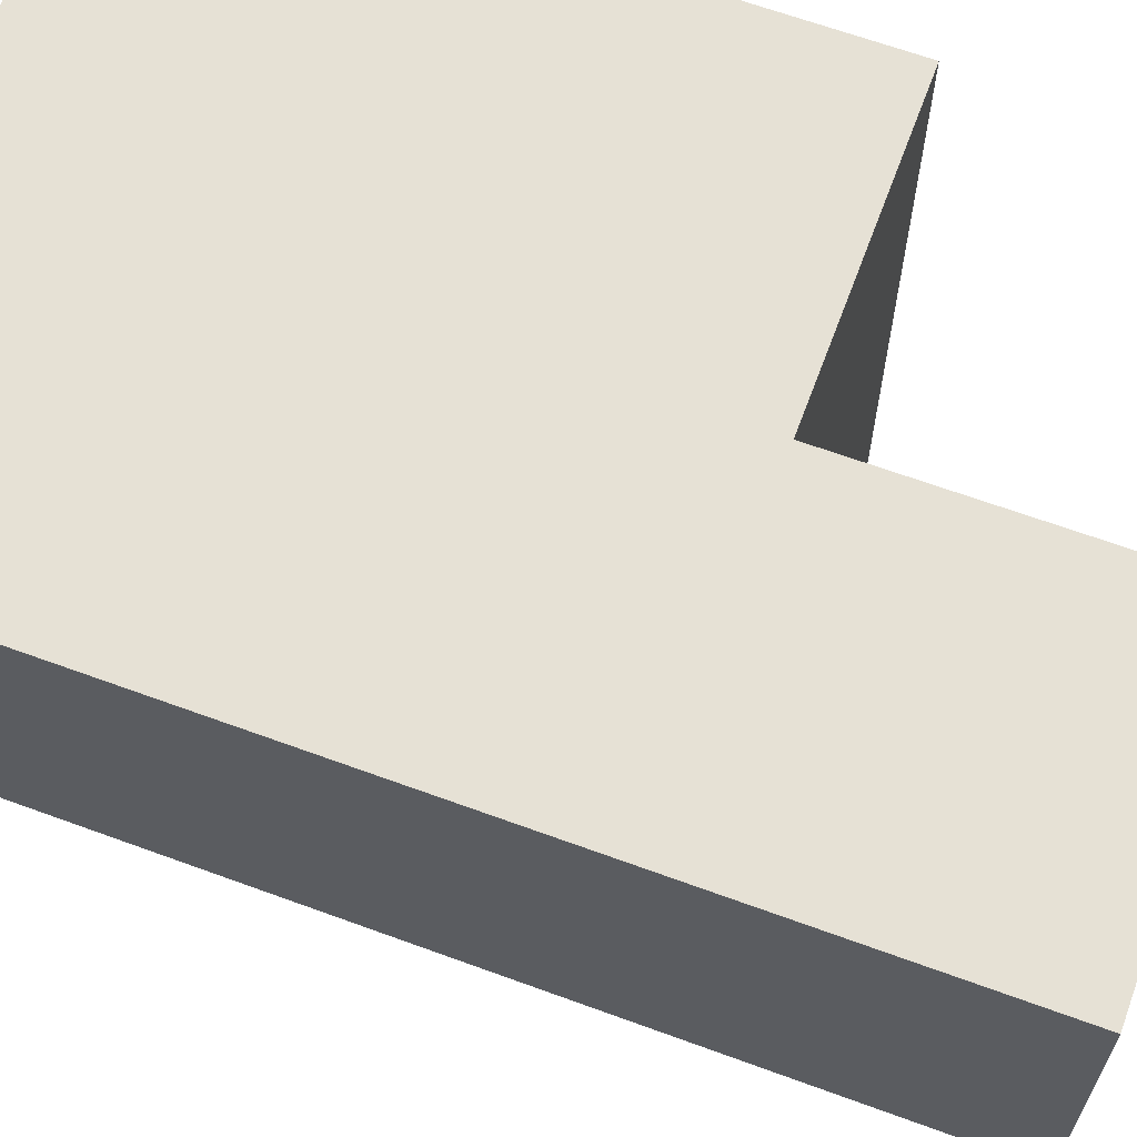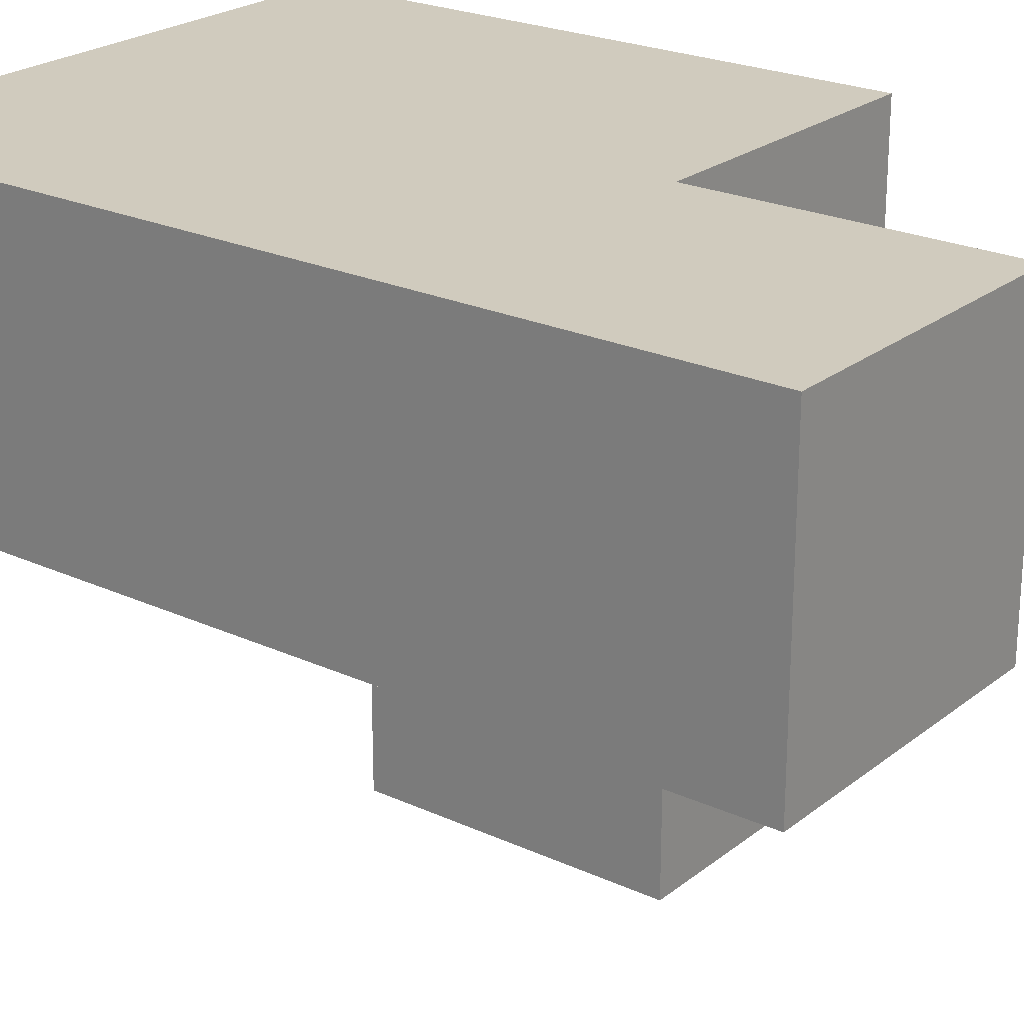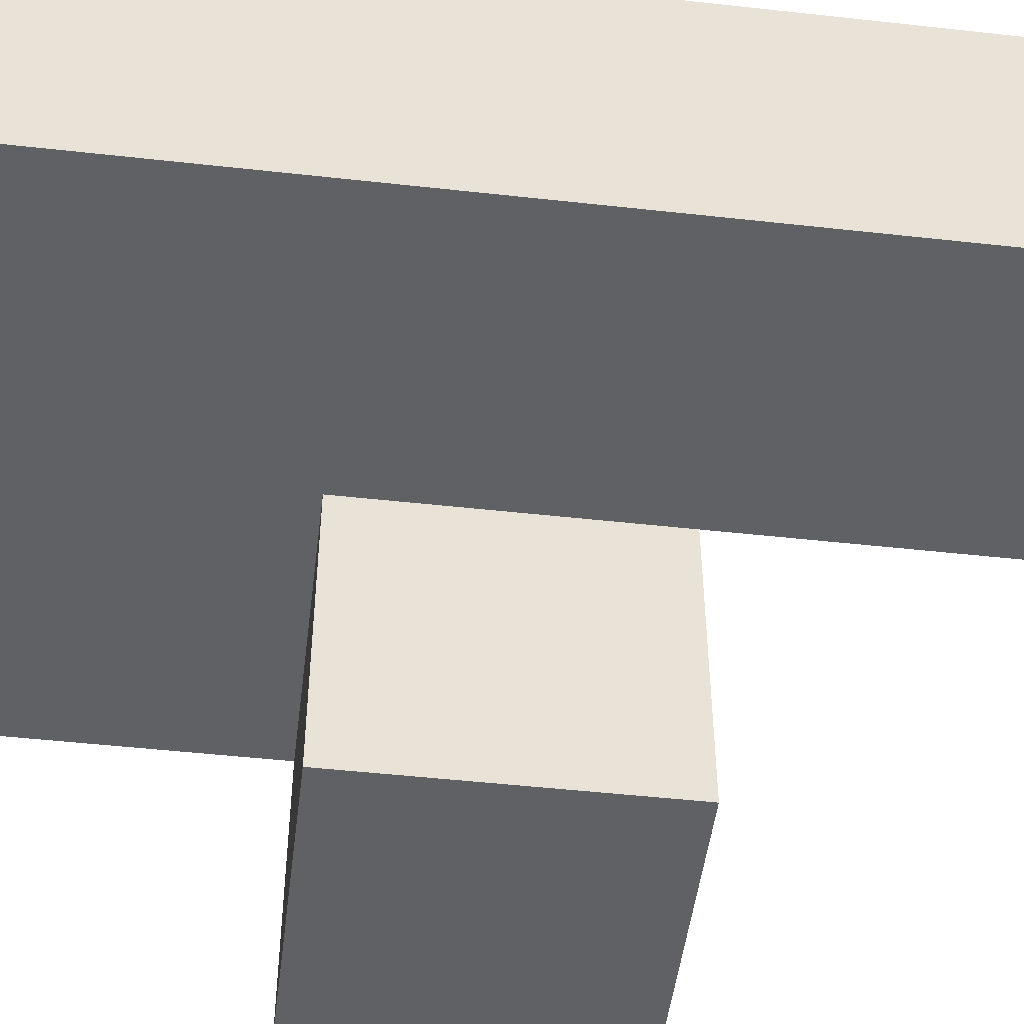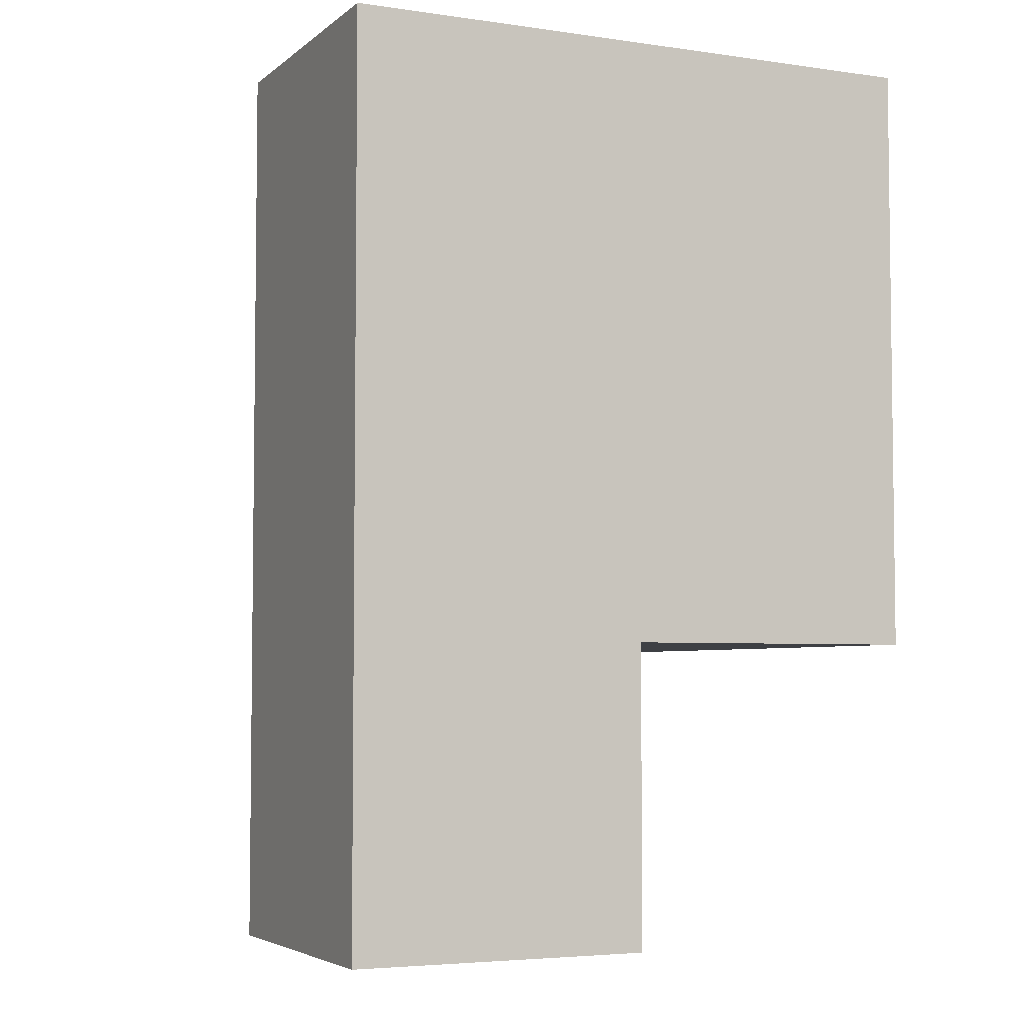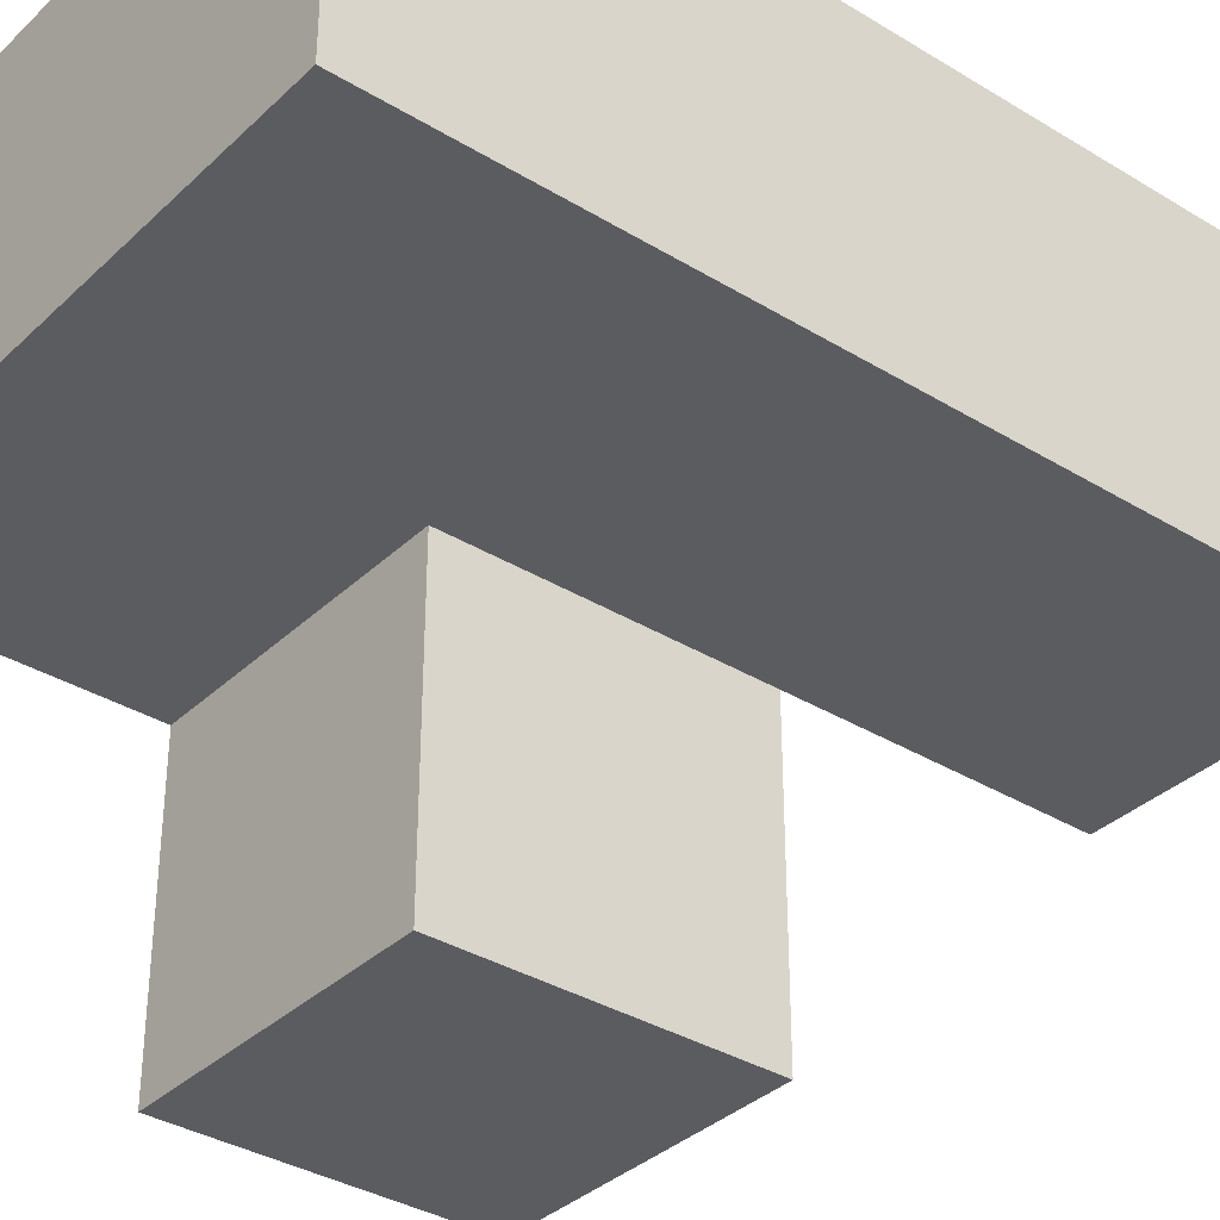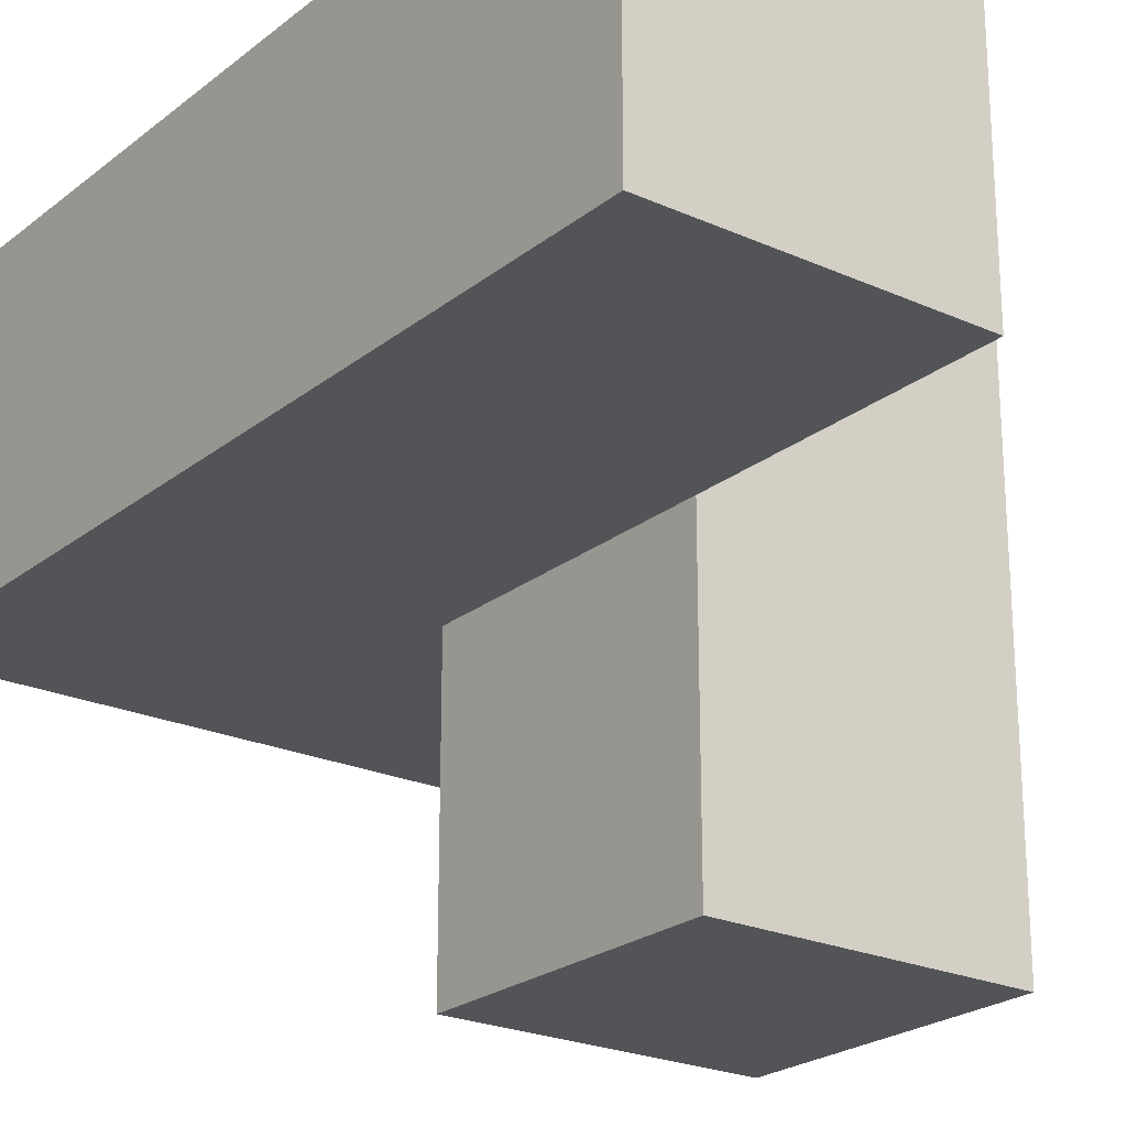
<metadata>
{"format":"obj","ext":"obj","renderer":"f3d","projection":"perspective","resolution":1024,"background":"white","views":[{"elev":64.8,"azim":-69.7,"up":"+Z"},{"elev":23.4,"azim":-52.3,"up":"+Z"},{"elev":-49.4,"azim":-97.0,"up":"+Z"},{"elev":-4.6,"azim":-24.9,"up":"+Y"},{"elev":-35.3,"azim":-129.0,"up":"+Z"},{"elev":-23.2,"azim":-37.3,"up":"+Z"}]}
</metadata>
<code>
v 2 0.01615 1.993
v 2 1.996 1.993
v 2 1.006 0.01269
v 2.99 1.996 1.003
v 1.01 1.996 1.993
v 2.99 1.006 1.993
v 2.99 2.986 1.993
v 1.01 0.01615 1.003
v 2 0.01615 1.003
v 2 1.006 1.993
v 2 1.996 1.003
v 2.99 1.006 1.003
v 2.99 1.996 0.01269
v 1.01 1.996 1.003
v 2.99 2.986 1.003
v 1.01 2.986 1.993
v 2 2.986 1.993
v 1.01 1.006 1.993
v 2 1.996 0.01269
v 2 1.006 1.003
v 2.99 1.996 1.993
v 2.99 1.006 0.01269
v 1.01 2.986 1.003
v 2 2.986 1.003
v 1.01 0.01615 1.993
v 1.01 1.006 1.003
f 10 6 2
f 21 2 6
f 20 12 10
f 6 10 12
f 12 4 6
f 21 6 4
f 4 11 15
f 24 15 11
f 2 21 17
f 7 17 21
f 15 24 7
f 17 7 24
f 4 15 21
f 7 21 15
f 20 26 11
f 14 11 26
f 18 10 5
f 2 5 10
f 14 26 5
f 18 5 26
f 22 3 13
f 19 13 3
f 3 22 20
f 12 20 22
f 13 19 4
f 11 4 19
f 19 3 11
f 20 11 3
f 22 13 12
f 4 12 13
f 9 8 20
f 26 20 8
f 25 1 18
f 10 18 1
f 8 9 25
f 1 25 9
f 26 8 18
f 25 18 8
f 9 20 1
f 10 1 20
f 11 14 24
f 23 24 14
f 5 2 16
f 17 16 2
f 24 23 17
f 16 17 23
f 23 14 16
f 5 16 14

</code>
